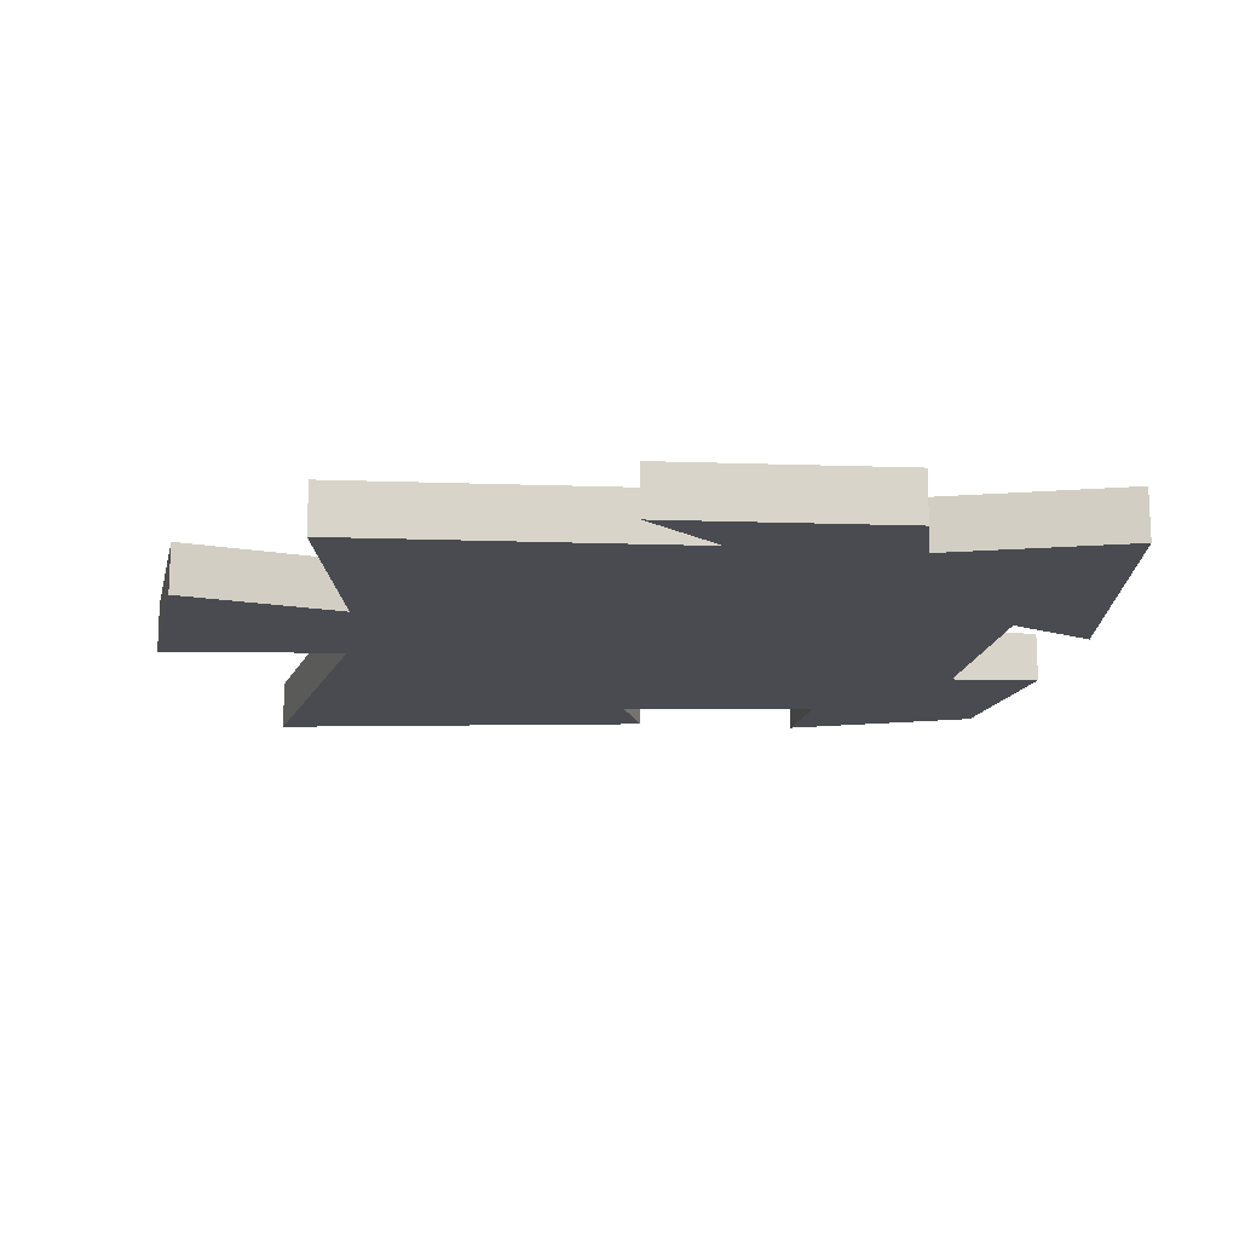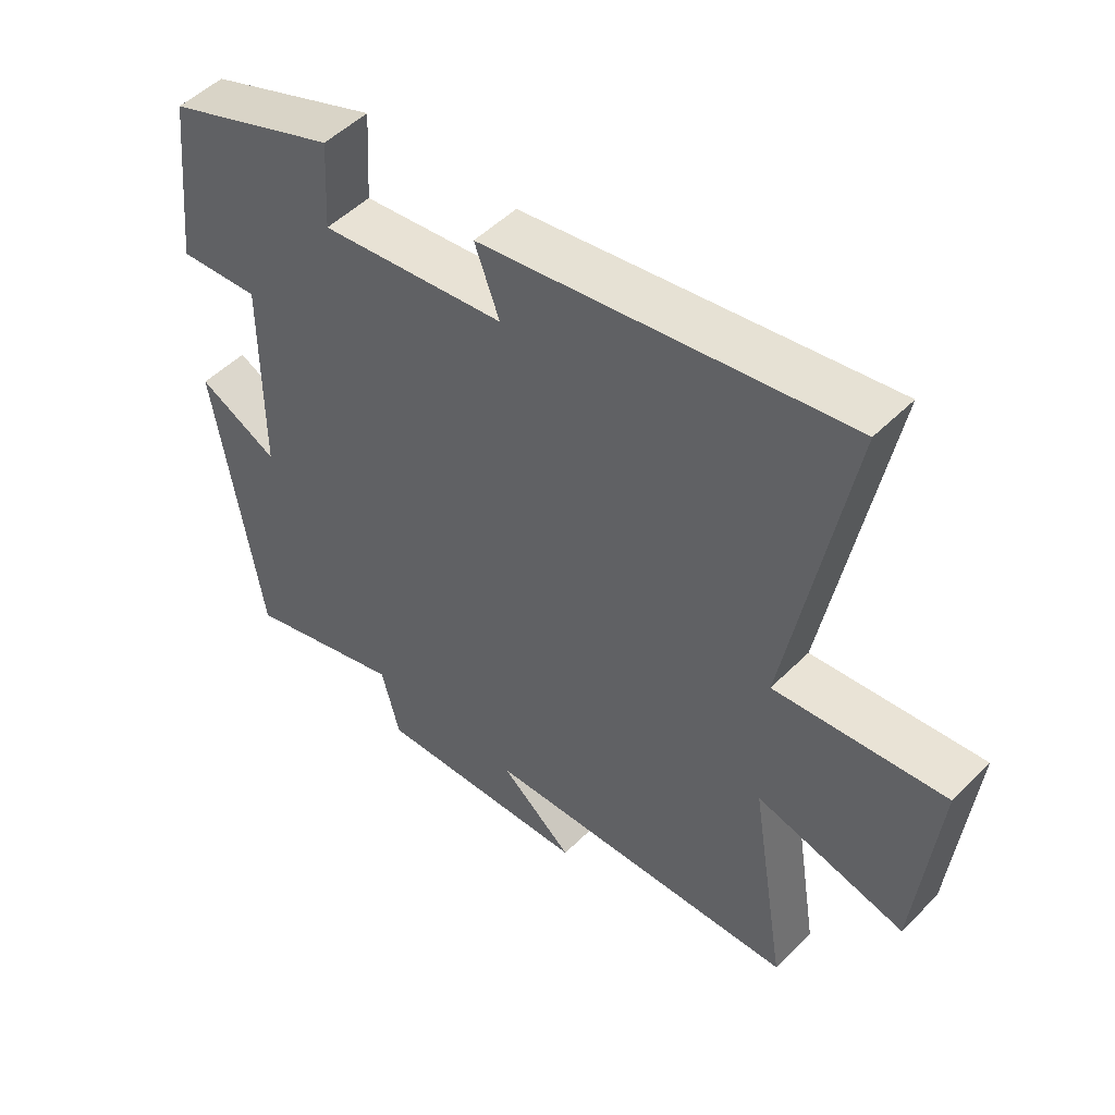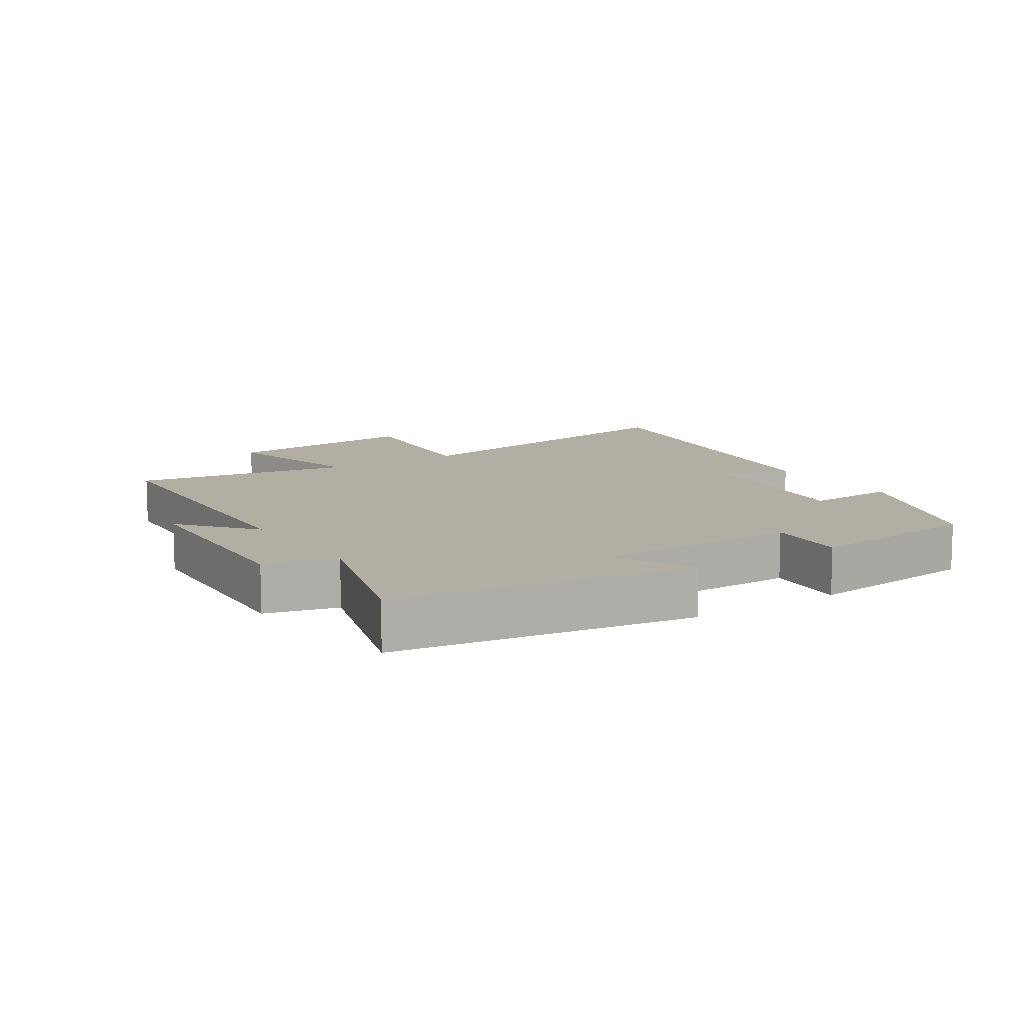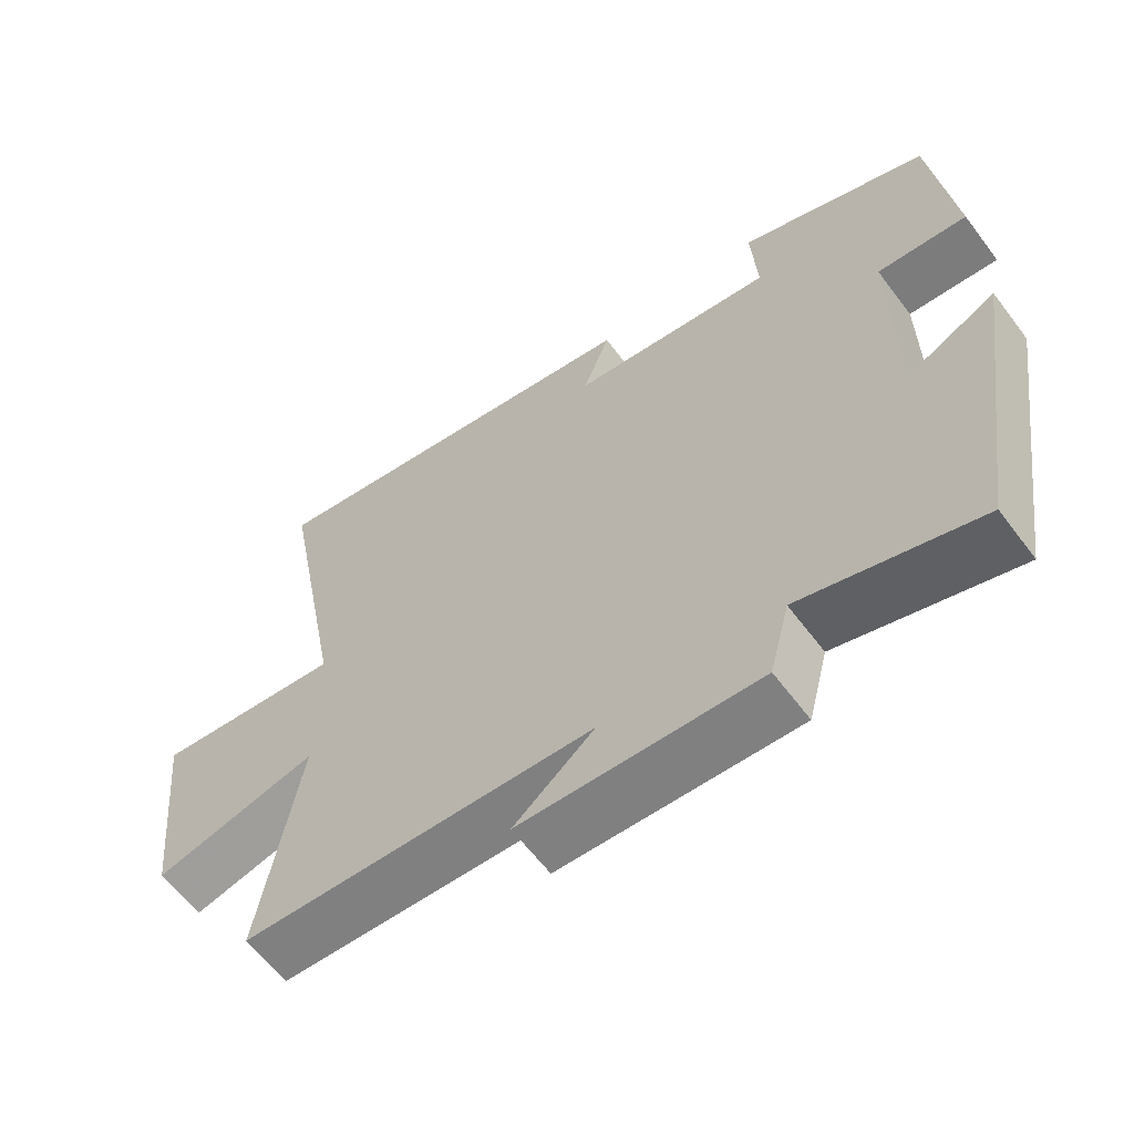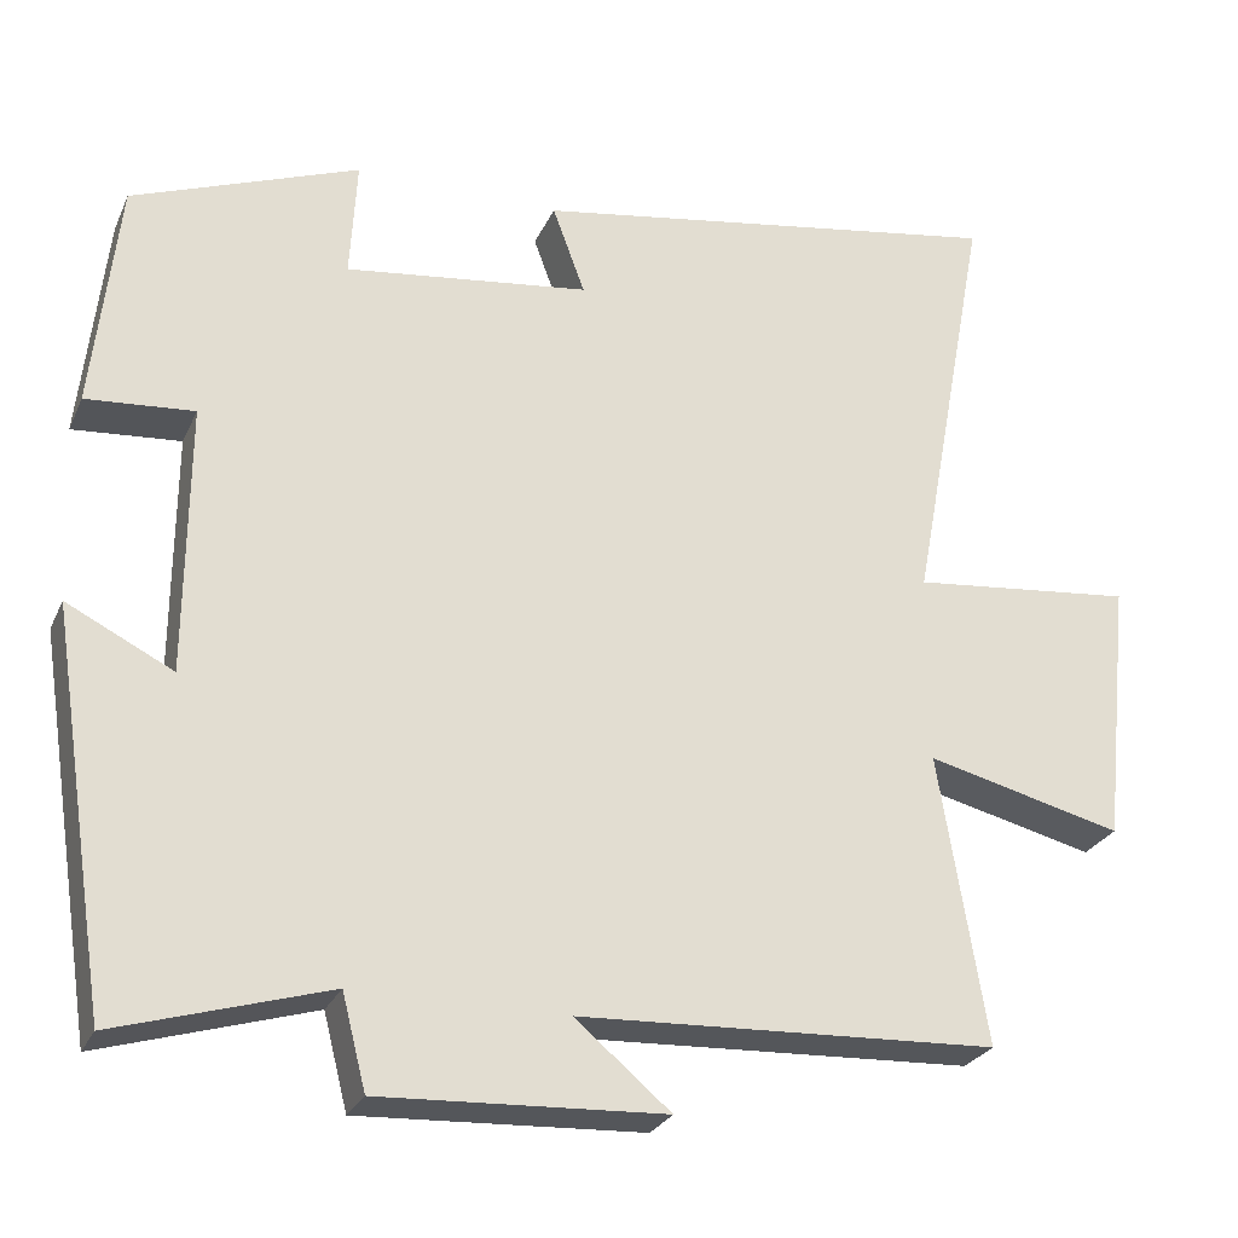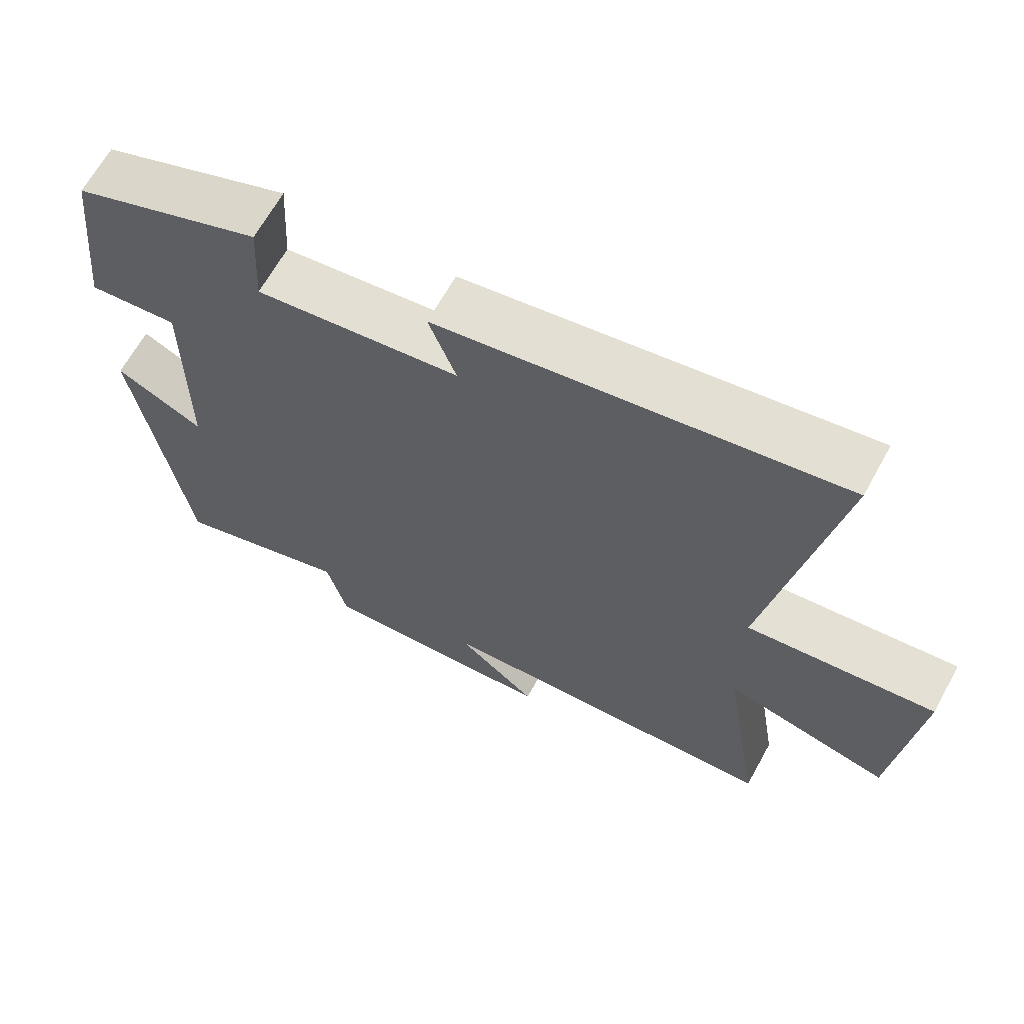
<metadata>
{"format":"obj","ext":"obj","renderer":"f3d","projection":"perspective","resolution":1024,"background":"white","views":[{"elev":-14.6,"azim":173.0,"up":"+Y"},{"elev":50.4,"azim":42.7,"up":"+Z"},{"elev":10.9,"azim":-123.0,"up":"+Y"},{"elev":-62.0,"azim":-143.1,"up":"+Z"},{"elev":-26.5,"azim":-20.3,"up":"+Z"},{"elev":65.5,"azim":28.8,"up":"+Z"}]}
</metadata>
<code>
v -0.43 0.07 -0.574
v -0.5 0.07 -0.114
v -0.376 0.07 -0.176
v -0.374 0.07 0.14
v -0.5 0.07 0.13
v -0.47 0.07 0.4
v -0.205 0.07 0.5
v -0.213 0.07 0.361
v 0.073 0.07 0.397
v 0.035 0.07 0.5
v 0.593 0.07 0.59
v 0.5 0.07 0.086
v 0.761 0.07 0.113
v 0.729 0.07 -0.197
v 0.5 0.07 -0.14
v 0.555 0.07 -0.478
v 0.066 0.07 -0.5
v 0.178 0.07 -0.594
v -0.154 0.07 -0.61
v -0.182 0.07 -0.5
v -0.43 0 -0.574
v -0.5 0 -0.114
v -0.376 0 -0.176
v -0.374 0 0.14
v -0.5 0 0.13
v -0.47 0 0.4
v -0.205 0 0.5
v -0.213 0 0.361
v 0.073 0 0.397
v 0.035 0 0.5
v 0.593 0 0.59
v 0.5 0 0.086
v 0.761 0 0.113
v 0.729 0 -0.197
v 0.5 0 -0.14
v 0.555 0 -0.478
v 0.066 0 -0.5
v 0.178 0 -0.594
v -0.154 0 -0.61
v -0.182 0 -0.5
f 17 18 19 20
f 15 16 17 20
f 15 20 1
f 12 13 14 15
f 12 15 1
f 9 10 11 12
f 8 9 12 1
f 4 5 6 7
f 3 4 7 8
f 1 2 3
f 1 3 8
f 40 39 38 37
f 40 37 36 35
f 21 40 35
f 35 34 33 32
f 21 35 32
f 32 31 30 29
f 21 32 29 28
f 27 26 25 24
f 28 27 24 23
f 23 22 21
f 28 23 21
f 1 21 22 2
f 2 22 23 3
f 3 23 24 4
f 4 24 25 5
f 5 25 26 6
f 6 26 27 7
f 7 27 28 8
f 8 28 29 9
f 9 29 30 10
f 10 30 31 11
f 11 31 32 12
f 12 32 33 13
f 13 33 34 14
f 14 34 35 15
f 15 35 36 16
f 16 36 37 17
f 17 37 38 18
f 18 38 39 19
f 19 39 40 20
f 20 40 21 1

</code>
